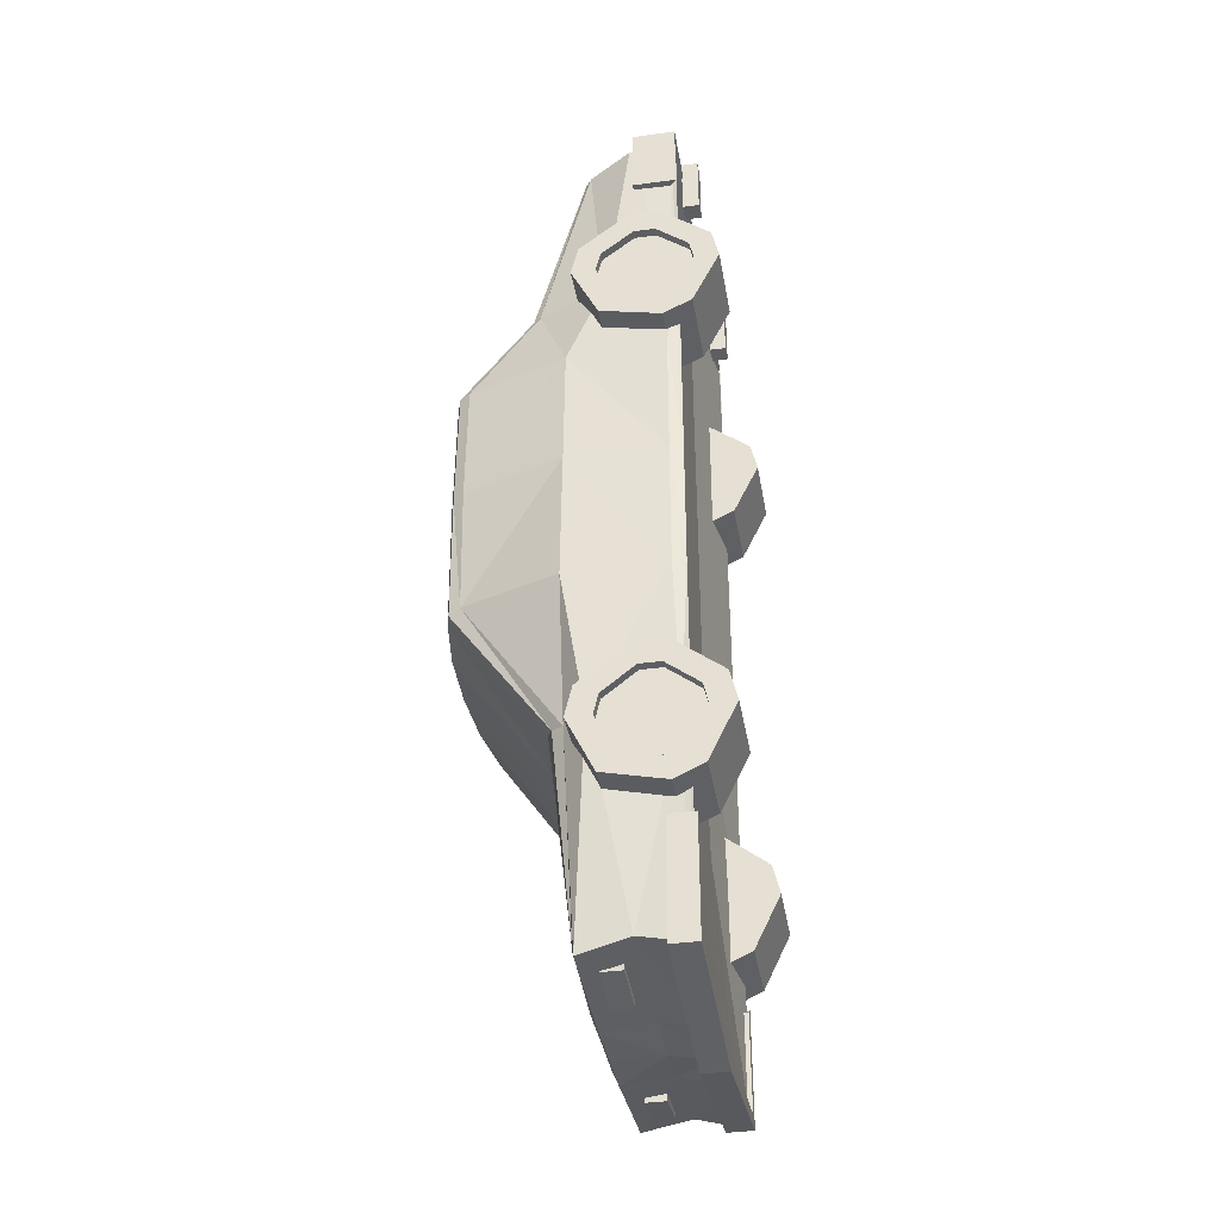
<metadata>
{"format":"obj","ext":"obj","renderer":"f3d","projection":"perspective","resolution":1024,"background":"white","views":[{"elev":-37.8,"azim":99.8,"up":"+Y"}]}
</metadata>
<code>
o Plane.001_Plane.002
v 0.9694 -1.089 0.7176
v 0.9694 -0.9326 0.682
v 0.9694 -0.7379 0.4378
v 0.9694 -0.7379 0.2777
v 0.9694 -0.9326 0.03349
v 0.9694 -1.089 -0.002152
v 0.9694 -1.37 0.1334
v 0.9694 -1.44 0.2777
v 0.9694 -1.37 0.5821
v 0.581 -1.089 0.7176
v 0.581 -0.9326 0.682
v 0.581 -0.7379 0.4378
v 0.581 -0.7379 0.2777
v 0.581 -0.9326 0.03349
v 0.581 -1.089 -0.002152
v 0.581 -1.37 0.1334
v 0.581 -1.44 0.2777
v 0.581 -1.37 0.5821
v 0.581 1.23 0.5821
v 0.581 1.16 0.2777
v 0.581 1.23 0.1334
v 0.581 1.511 -0.002152
v 0.581 1.667 0.03349
v 0.581 1.862 0.2777
v 0.581 1.862 0.4378
v 0.581 1.667 0.682
v 0.581 1.511 0.7176
v 0.9694 1.23 0.5821
v 0.9694 1.16 0.2777
v 0.9694 1.23 0.1334
v 0.9694 1.511 -0.002152
v 0.9694 1.667 0.03349
v 0.9694 1.862 0.2777
v 0.9694 1.862 0.4378
v 0.9694 1.667 0.682
v 0.9694 1.511 0.7176
v 0.8536 -2.109 0.2073
v 0.8536 2.477 0.2073
v 0.8598 -0.2431 0.2073
v 0.8575 1.054 0.2073
v 0.8536 -1.042 0.2073
v 0.8546 1.495 0.2073
v 0.7984 -2.059 0.192
v 0.7984 -2.059 0.3218
v 0.7984 -1.564 0.192
v 0.7984 -1.564 0.3218
v 0.8574 -2.11 0.192
v 0.8574 -2.11 0.3218
v 0.8574 -1.526 0.192
v 0.8574 -1.526 0.3218
v 0.8594 0.4057 0.2073
v 0.2754 -2.185 0.2073
v 0.2754 2.477 0.2933
v 0.3009 -0.2431 0.2933
v 0.2915 1.054 0.2933
v 0.3009 -0.2431 1.375
v 0.2915 1.054 1.375
v 0.2755 -0.9349 0.8815
v 0.2754 -1.054 0.2795
v 0.2794 1.495 0.2933
v 0.2794 1.495 1.013
v 0.2993 0.4057 1.375
v 0.2993 0.4057 0.2933
v 0.8131 -2.102 0.6961
v 0.7316 2.437 0.6654
v 0.6682 -0.2223 1.255
v 0.6959 1.054 1.256
v 0.741 -0.9707 0.7644
v 0.7088 1.495 0.9163
v 0.7156 0.4057 1.256
v 0.2685 2.437 0.722
v 0.247 -2.149 0.6954
v 0.5706 2.32 0.1312
v 0.5706 2.32 0.2148
v 0.4828 2.32 0.1312
v 0.4828 2.32 0.2148
v 0.5482 2.624 0.1537
v 0.5482 2.624 0.1923
v 0.5052 2.624 0.1537
v 0.5052 2.624 0.1923
v 0.4828 2.641 0.2148
v 0.4828 2.641 0.1312
v 0.5706 2.641 0.1312
v 0.5706 2.641 0.2148
v 0.5052 2.561 0.1923
v 0.5052 2.561 0.1537
v 0.5482 2.561 0.1537
v 0.5482 2.561 0.1923
v 0.7984 2.452 0.4254
v 0.7984 2.452 0.2956
v 0.7984 2.177 0.4254
v 0.7984 2.177 0.2956
v 0.8822 2.542 0.4254
v 0.8822 2.542 0.2073
v 0.8822 2.177 0.4254
v 0.8822 2.177 0.2073
v 0.6468 2.327 0.7355
v 0.6284 -1.375 0.8014
v 0.5717 -0.2431 1.334
v 0.5942 1.054 1.333
v 0.6258 -0.9348 0.8522
v 0.6337 1.495 0.9773
v 0.6117 0.4057 1.333
v 0.2757 -1.401 0.8219
v 0.2754 2.327 0.7796
v 0.8451 -2.101 0.237
v 0.8457 2.477 0.2373
v 0.8792 -0.2431 0.271
v 0.8667 1.054 0.271
v 0.8476 -1.037 0.2476
v 0.8528 1.495 0.2486
v 0.877 0.4057 0.271
v 0.2719 2.477 0.3113
v 0.2719 -2.177 0.2342
v 0.7058 2.415 0.6944
v 0.6817 -2.011 0.725
v 0.6425 -0.2431 1.313
v 0.6619 1.054 1.31
v 0.6976 -0.9585 0.8224
v 0.6823 1.495 0.9534
v 0.6805 0.4057 1.31
v 0.2556 -2.072 0.7276
v 0.2758 2.415 0.7626
v 0.4201 -2.086 0.5172
v 0.4202 -2.086 0.6177
v 0.6824 -2.047 0.5204
v 0.6694 -2.047 0.619
v 0.4216 -2.146 0.5172
v 0.4217 -2.146 0.6177
v 0.6774 -2.108 0.5202
v 0.6773 -2.108 0.6196
v 0.8311 -2.047 0.4575
v 0.8514 2.464 0.4449
v 0.8885 -0.2674 0.7624
v 0.8636 1.054 0.7554
v 0.8525 -0.9866 0.6505
v 0.847 1.495 0.5752
v 0.8895 0.4057 0.7554
v 0.2574 2.464 0.4695
v 0.2495 -2.118 0.4545
v 0.9694 -1.089 0.5961
v 0.9694 -0.9853 0.5725
v 0.9694 -0.8564 0.4108
v 0.9694 -0.8564 0.3047
v 0.9694 -0.9853 0.143
v 0.9694 -1.089 0.1194
v 0.9694 -1.275 0.2092
v 0.9694 -1.321 0.3047
v 0.9694 -1.275 0.5063
v 0.9258 -1.089 0.5961
v 0.9258 -0.9853 0.5725
v 0.9258 -0.8564 0.4108
v 0.9258 -0.8564 0.3047
v 0.9258 -0.9853 0.143
v 0.9258 -1.089 0.1194
v 0.9258 -1.275 0.2092
v 0.9258 -1.321 0.3047
v 0.9258 -1.275 0.5063
v 0.9258 -1.089 0.4541
v 0.9258 -1.047 0.4445
v 0.9258 -0.9948 0.3792
v 0.9258 -0.9948 0.3363
v 0.9258 -1.047 0.271
v 0.9258 -1.089 0.2614
v 0.9258 -1.164 0.2977
v 0.9258 -1.183 0.3363
v 0.9258 -1.164 0.4178
v 0.9694 1.511 0.5961
v 0.9694 1.615 0.5725
v 0.9694 1.744 0.4108
v 0.9694 1.744 0.3047
v 0.9694 1.615 0.143
v 0.9694 1.511 0.1194
v 0.9694 1.325 0.2092
v 0.9694 1.279 0.3047
v 0.9694 1.325 0.5063
v 0.9258 1.511 0.5961
v 0.9258 1.615 0.5725
v 0.9258 1.744 0.4108
v 0.9258 1.744 0.3047
v 0.9258 1.615 0.143
v 0.9258 1.511 0.1194
v 0.9258 1.325 0.2092
v 0.9258 1.279 0.3047
v 0.9258 1.325 0.5063
v 0.9258 1.511 0.4541
v 0.9258 1.553 0.4445
v 0.9258 1.605 0.3792
v 0.9258 1.605 0.3363
v 0.9258 1.553 0.271
v 0.9258 1.511 0.2614
v 0.9258 1.436 0.2977
v 0.9258 1.417 0.3363
v 0.9258 1.436 0.4178
v 0.4201 2.471 0.5204
v 0.4202 2.471 0.619
v 0.6694 2.471 0.5204
v 0.6694 2.471 0.619
v 0.4202 2.411 0.5204
v 0.4202 2.411 0.619
v 0.6694 2.411 0.5204
v 0.6694 2.411 0.619
v -0.9694 -1.089 0.7176
v -0.9694 -0.9326 0.682
v -0.9694 -0.7379 0.4378
v -0.9694 -0.7379 0.2777
v -0.9694 -0.9326 0.03349
v -0.9694 -1.089 -0.002152
v -0.9694 -1.37 0.1334
v -0.9694 -1.44 0.2777
v -0.9694 -1.37 0.5821
v -0.581 -1.089 0.7176
v -0.581 -0.9326 0.682
v -0.581 -0.7379 0.4378
v -0.581 -0.7379 0.2777
v -0.581 -0.9326 0.03349
v -0.581 -1.089 -0.002152
v -0.581 -1.37 0.1334
v -0.581 -1.44 0.2777
v -0.581 -1.37 0.5821
v -0.581 1.23 0.5821
v -0.581 1.16 0.2777
v -0.581 1.23 0.1334
v -0.581 1.511 -0.002152
v -0.581 1.667 0.03349
v -0.581 1.862 0.2777
v -0.581 1.862 0.4378
v -0.581 1.667 0.682
v -0.581 1.511 0.7176
v -0.9694 1.23 0.5821
v -0.9694 1.16 0.2777
v -0.9694 1.23 0.1334
v -0.9694 1.511 -0.002152
v -0.9694 1.667 0.03349
v -0.9694 1.862 0.2777
v -0.9694 1.862 0.4378
v -0.9694 1.667 0.682
v -0.9694 1.511 0.7176
v 0 2.542 0.2073
v 0 2.542 0.4254
v 0 2.452 0.2956
v 0 2.452 0.4254
v 0 -2.238 0.3218
v 0 -2.238 0.192
v 0 -2.149 0.3218
v 0 -2.149 0.192
v -0.8536 -2.109 0.2073
v -0.8536 2.477 0.2073
v -0.8598 -0.2431 0.2073
v -0.8575 1.054 0.2073
v -0.8536 -1.042 0.2073
v -0.8546 1.495 0.2073
v -0.7984 -2.059 0.192
v -0.7984 -2.059 0.3218
v -0.7984 -1.564 0.192
v -0.7984 -1.564 0.3218
v -0.8574 -2.11 0.192
v -0.8574 -2.11 0.3218
v -0.8574 -1.526 0.192
v -0.8574 -1.526 0.3218
v -0.8594 0.4057 0.2073
v -0.2754 -2.185 0.2073
v -0.2754 2.477 0.2933
v -0.3009 -0.2431 0.2933
v -0.2915 1.054 0.2933
v -0.3009 -0.2431 1.375
v -0.2915 1.054 1.375
v -0.2755 -0.9349 0.8815
v -0.2754 -1.054 0.2795
v -0.2794 1.495 0.2933
v -0.2794 1.495 1.013
v -0.2993 0.4057 1.375
v -0.2993 0.4057 0.2933
v -0.8131 -2.102 0.6961
v -0.7316 2.437 0.6654
v -0.6682 -0.2223 1.255
v -0.6959 1.054 1.256
v -0.741 -0.9707 0.7644
v -0.7088 1.495 0.9163
v -0.7156 0.4057 1.256
v -0.2685 2.437 0.722
v -0.247 -2.149 0.6954
v -0.5706 2.32 0.1312
v -0.5706 2.32 0.2148
v -0.4828 2.32 0.1312
v -0.4828 2.32 0.2148
v -0.5482 2.624 0.1537
v -0.5482 2.624 0.1923
v -0.5052 2.624 0.1537
v -0.5052 2.624 0.1923
v -0.4828 2.641 0.2148
v -0.4828 2.641 0.1312
v -0.5706 2.641 0.1312
v -0.5706 2.641 0.2148
v -0.5052 2.561 0.1923
v -0.5052 2.561 0.1537
v -0.5482 2.561 0.1537
v -0.5482 2.561 0.1923
v -0.7984 2.452 0.4254
v -0.7984 2.452 0.2956
v -0.7984 2.177 0.4254
v -0.7984 2.177 0.2956
v -0.8822 2.542 0.4254
v -0.8822 2.542 0.2073
v -0.8822 2.177 0.4254
v -0.8822 2.177 0.2073
v -0.6468 2.327 0.7355
v -0.6284 -1.375 0.8014
v -0.5717 -0.2431 1.334
v -0.5942 1.054 1.333
v -0.6258 -0.9348 0.8522
v -0.6337 1.495 0.9773
v -0.6117 0.4057 1.333
v -0.2757 -1.401 0.8219
v -0.2754 2.327 0.7796
v -0.8451 -2.101 0.237
v -0.8457 2.477 0.2373
v -0.8792 -0.2431 0.271
v -0.8667 1.054 0.271
v -0.8476 -1.037 0.2476
v -0.8528 1.495 0.2486
v -0.877 0.4057 0.271
v -0.2719 2.477 0.3113
v -0.2719 -2.177 0.2342
v 0 -2.191 0.2073
v 0 2.477 0.2933
v 0 -0.2431 0.2933
v 0 1.054 0.2933
v 0 -0.2431 1.388
v 0 1.054 1.388
v 0 -0.9349 0.891
v 0 -1.056 0.2795
v 0 1.495 0.2933
v 0 1.495 1.034
v 0 0.4057 1.388
v 0 0.4057 0.2933
v 0 2.437 0.7337
v 0 -2.152 0.6938
v 0 -1.401 0.8238
v 0 2.327 0.8004
v 0 -2.184 0.2342
v 0 2.477 0.3113
v -0.7058 2.415 0.6944
v -0.6817 -2.011 0.725
v -0.6425 -0.2431 1.313
v -0.6619 1.054 1.31
v -0.6976 -0.9585 0.8224
v -0.6823 1.495 0.9534
v -0.6805 0.4057 1.31
v -0.2556 -2.072 0.7276
v -0.2758 2.415 0.7626
v 0 -2.075 0.7253
v 0 2.415 0.7753
v -0.4201 -2.086 0.5172
v -0.4202 -2.086 0.6177
v -0.6824 -2.047 0.5204
v -0.6694 -2.047 0.619
v -0.4216 -2.146 0.5172
v -0.4217 -2.146 0.6177
v -0.6774 -2.108 0.5202
v -0.6773 -2.108 0.6196
v -0.8311 -2.047 0.4575
v -0.8514 2.464 0.4449
v -0.8885 -0.2674 0.7624
v -0.8636 1.054 0.7554
v -0.8525 -0.9866 0.6505
v -0.847 1.495 0.5752
v -0.8895 0.4057 0.7554
v -0.2574 2.464 0.4695
v -0.2495 -2.118 0.4545
v 0 -2.145 0.4514
v 0 2.464 0.4761
v -0.9694 -1.089 0.5961
v -0.9694 -0.9853 0.5725
v -0.9694 -0.8564 0.4108
v -0.9694 -0.8564 0.3047
v -0.9694 -0.9853 0.143
v -0.9694 -1.089 0.1194
v -0.9694 -1.275 0.2092
v -0.9694 -1.321 0.3047
v -0.9694 -1.275 0.5063
v -0.9258 -1.089 0.5961
v -0.9258 -0.9853 0.5725
v -0.9258 -0.8564 0.4108
v -0.9258 -0.8564 0.3047
v -0.9258 -0.9853 0.143
v -0.9258 -1.089 0.1194
v -0.9258 -1.275 0.2092
v -0.9258 -1.321 0.3047
v -0.9258 -1.275 0.5063
v -0.9258 -1.089 0.4541
v -0.9258 -1.047 0.4445
v -0.9258 -0.9948 0.3792
v -0.9258 -0.9948 0.3363
v -0.9258 -1.047 0.271
v -0.9258 -1.089 0.2614
v -0.9258 -1.164 0.2977
v -0.9258 -1.183 0.3363
v -0.9258 -1.164 0.4178
v -0.9694 1.511 0.5961
v -0.9694 1.615 0.5725
v -0.9694 1.744 0.4108
v -0.9694 1.744 0.3047
v -0.9694 1.615 0.143
v -0.9694 1.511 0.1194
v -0.9694 1.325 0.2092
v -0.9694 1.279 0.3047
v -0.9694 1.325 0.5063
v -0.9258 1.511 0.5961
v -0.9258 1.615 0.5725
v -0.9258 1.744 0.4108
v -0.9258 1.744 0.3047
v -0.9258 1.615 0.143
v -0.9258 1.511 0.1194
v -0.9258 1.325 0.2092
v -0.9258 1.279 0.3047
v -0.9258 1.325 0.5063
v -0.9258 1.511 0.4541
v -0.9258 1.553 0.4445
v -0.9258 1.605 0.3792
v -0.9258 1.605 0.3363
v -0.9258 1.553 0.271
v -0.9258 1.511 0.2614
v -0.9258 1.436 0.2977
v -0.9258 1.417 0.3363
v -0.9258 1.436 0.4178
v -0.4201 2.471 0.5204
v -0.4202 2.471 0.619
v -0.6694 2.471 0.5204
v -0.6694 2.471 0.619
v -0.4202 2.411 0.5204
v -0.4202 2.411 0.619
v -0.6694 2.411 0.5204
v -0.6694 2.411 0.619
f 1 18 9
f 6 16 15
f 6 14 5
f 3 11 2
f 2 10 1
f 9 17 8
f 8 16 7
f 11 17 18
f 3 13 12
f 14 16 13
f 9 141 1
f 5 144 145
f 3 144 4
f 8 149 9
f 8 147 148
f 18 10 11
f 12 16 17
f 2 143 3
f 23 33 32
f 25 21 20
f 35 170 34
f 34 26 35
f 26 20 19
f 34 24 25
f 19 27 26
f 29 176 28
f 31 21 22
f 34 171 33
f 29 21 30
f 28 168 36
f 35 27 36
f 28 20 29
f 29 174 175
f 32 171 172
f 36 19 28
f 31 23 32
f 90 239 94
f 44 243 48
f 98 58 104
f 100 61 57
f 102 105 61
f 245 43 246
f 46 43 44
f 47 243 244
f 47 50 48
f 43 244 246
f 43 49 47
f 46 49 45
f 44 50 46
f 99 62 56
f 100 62 103
f 55 42 40
f 37 59 41
f 63 40 51
f 60 38 42
f 116 72 64
f 67 121 70
f 68 116 64
f 117 101 119
f 122 339 352
f 118 103 121
f 116 104 122
f 64 140 132
f 65 137 133
f 68 134 66
f 135 70 138
f 136 64 132
f 69 135 137
f 54 51 39
f 139 65 133
f 372 71 139
f 74 75 73
f 76 82 75
f 77 88 78
f 84 73 83
f 82 73 75
f 76 84 81
f 77 82 79
f 78 81 84
f 78 83 77
f 85 87 86
f 79 87 77
f 78 85 80
f 80 86 79
f 241 89 242
f 92 89 90
f 93 239 240
f 93 96 94
f 89 240 242
f 89 95 93
f 92 95 91
f 90 96 92
f 123 97 115
f 119 98 116
f 138 66 134
f 118 102 100
f 120 67 69
f 117 103 99
f 72 352 338
f 71 115 65
f 353 71 337
f 326 113 53
f 53 107 38
f 121 66 70
f 111 40 42
f 41 106 37
f 109 51 40
f 107 42 38
f 106 52 37
f 114 325 52
f 72 371 140
f 58 339 104
f 333 53 60
f 353 105 123
f 336 55 63
f 327 59 332
f 57 335 62
f 61 340 334
f 52 332 59
f 328 60 55
f 57 334 330
f 112 39 51
f 62 329 56
f 120 97 102
f 127 124 125
f 129 130 131
f 127 130 126
f 124 129 125
f 125 131 127
f 130 124 126
f 115 69 65
f 327 63 54
f 119 66 117
f 140 341 114
f 138 108 112
f 342 139 113
f 113 133 107
f 137 109 111
f 110 132 106
f 135 112 109
f 133 111 107
f 132 114 106
f 99 58 101
f 110 39 108
f 136 108 134
f 56 331 58
f 54 41 59
f 6 147 7
f 5 146 6
f 158 141 149
f 2 141 142
f 146 156 147
f 141 151 142
f 145 155 146
f 144 154 145
f 148 158 149
f 148 156 157
f 143 153 144
f 142 152 143
f 154 162 163
f 164 156 155
f 151 161 152
f 153 161 162
f 157 165 166
f 157 167 158
f 150 167 159
f 150 160 151
f 159 165 164
f 154 164 155
f 166 165 167
f 161 163 162
f 159 163 160
f 31 174 30
f 32 173 31
f 185 168 176
f 35 168 169
f 173 183 174
f 168 178 169
f 172 182 173
f 171 181 172
f 175 185 176
f 175 183 184
f 170 180 171
f 178 170 169
f 181 189 190
f 191 183 182
f 178 188 179
f 180 188 189
f 184 192 193
f 184 194 185
f 177 194 186
f 177 187 178
f 186 192 191
f 181 191 182
f 193 192 194
f 188 190 189
f 186 190 187
f 5 13 4
f 23 21 24
f 81 79 82
f 197 196 198
f 200 201 202
f 202 197 198
f 199 196 195
f 200 198 196
f 197 199 195
f 220 203 211
f 208 218 209
f 216 208 207
f 213 205 204
f 212 204 203
f 219 211 210
f 218 210 209
f 213 219 214
f 205 215 206
f 218 216 215
f 373 211 203
f 377 206 207
f 376 205 206
f 210 381 380
f 210 379 209
f 220 213 212
f 219 215 214
f 204 375 374
f 235 225 234
f 222 226 227
f 402 237 236
f 228 236 237
f 228 222 227
f 236 226 235
f 221 228 229
f 408 231 230
f 233 223 232
f 403 236 235
f 223 231 232
f 400 230 238
f 229 237 238
f 222 230 231
f 231 406 232
f 404 235 234
f 221 238 230
f 225 233 234
f 300 239 241
f 254 243 245
f 308 268 311
f 310 271 312
f 312 315 307
f 253 245 246
f 253 256 254
f 243 257 244
f 260 257 258
f 244 253 246
f 253 259 255
f 259 256 255
f 260 254 256
f 309 272 313
f 272 310 313
f 252 265 250
f 247 269 262
f 250 273 261
f 248 270 252
f 282 344 274
f 277 349 346
f 278 344 347
f 311 345 347
f 339 350 352
f 313 346 349
f 314 344 350
f 370 274 362
f 367 275 363
f 278 364 366
f 365 280 277
f 366 274 278
f 365 279 367
f 261 264 249
f 369 275 281
f 372 281 337
f 285 284 283
f 292 286 285
f 298 287 288
f 283 294 293
f 283 292 285
f 294 286 291
f 292 287 289
f 288 291 290
f 293 288 287
f 297 295 296
f 297 289 287
f 295 288 290
f 296 290 289
f 299 241 242
f 299 302 300
f 239 303 240
f 306 303 304
f 240 299 242
f 299 305 301
f 305 302 301
f 306 300 302
f 307 351 343
f 308 347 344
f 368 276 280
f 346 312 348
f 277 348 279
f 345 313 349
f 282 352 350
f 281 343 351
f 353 281 351
f 326 323 342
f 263 317 323
f 276 349 280
f 250 321 252
f 251 316 320
f 261 319 250
f 252 317 248
f 262 316 247
f 325 324 262
f 371 282 370
f 339 268 314
f 263 333 270
f 315 353 351
f 265 336 273
f 269 327 332
f 335 267 272
f 271 340 315
f 262 332 325
f 270 328 265
f 267 334 271
f 249 322 261
f 329 272 266
f 348 307 343
f 357 354 356
f 360 359 361
f 357 360 361
f 354 359 358
f 355 361 359
f 354 360 356
f 279 343 275
f 273 327 264
f 347 276 278
f 341 370 324
f 318 368 322
f 342 369 372
f 323 363 369
f 319 367 321
f 320 362 366
f 322 365 319
f 321 363 317
f 324 362 316
f 268 309 311
f 320 249 251
f 366 318 320
f 331 266 268
f 251 264 269
f 379 208 209
f 378 207 208
f 373 390 381
f 374 203 204
f 388 378 379
f 383 373 374
f 387 377 378
f 386 376 377
f 390 380 381
f 380 388 379
f 385 375 376
f 384 374 375
f 386 394 385
f 388 396 387
f 393 383 384
f 394 384 385
f 389 397 388
f 399 389 390
f 382 399 390
f 383 391 382
f 397 391 396
f 396 386 387
f 398 399 397
f 395 393 394
f 395 391 392
f 406 233 232
f 405 234 233
f 400 417 408
f 401 238 237
f 415 405 406
f 410 400 401
f 414 404 405
f 413 403 404
f 417 407 408
f 407 415 406
f 412 402 403
f 402 410 401
f 413 421 412
f 415 423 414
f 420 410 411
f 421 411 412
f 416 424 415
f 426 416 417
f 409 426 417
f 410 418 409
f 424 418 423
f 423 413 414
f 425 426 424
f 422 420 421
f 422 418 419
f 215 207 206
f 223 225 226
f 292 290 291
f 428 429 430
f 433 432 434
f 429 434 430
f 428 431 427
f 430 432 428
f 429 431 433
f 1 10 18
f 6 7 16
f 6 15 14
f 3 12 11
f 2 11 10
f 9 18 17
f 8 17 16
f 11 12 17
f 3 4 13
f 14 15 16
f 9 149 141
f 5 4 144
f 3 143 144
f 8 148 149
f 8 7 147
f 12 13 16
f 2 142 143
f 23 24 33
f 25 24 21
f 35 169 170
f 34 25 26
f 26 25 20
f 34 33 24
f 29 175 176
f 31 30 21
f 34 170 171
f 29 20 21
f 28 176 168
f 35 26 27
f 28 19 20
f 29 30 174
f 32 33 171
f 36 27 19
f 31 22 23
f 90 241 239
f 44 245 243
f 98 101 58
f 100 102 61
f 102 97 105
f 245 44 43
f 46 45 43
f 47 48 243
f 47 49 50
f 43 47 244
f 43 45 49
f 46 50 49
f 44 48 50
f 99 103 62
f 100 57 62
f 55 60 42
f 37 52 59
f 63 55 40
f 60 53 38
f 116 122 72
f 67 118 121
f 68 119 116
f 117 99 101
f 122 104 339
f 118 100 103
f 116 98 104
f 64 72 140
f 65 69 137
f 68 136 134
f 135 67 70
f 136 68 64
f 69 67 135
f 54 63 51
f 139 71 65
f 372 337 71
f 74 76 75
f 76 81 82
f 77 87 88
f 84 74 73
f 82 83 73
f 76 74 84
f 77 83 82
f 78 80 81
f 78 84 83
f 85 88 87
f 79 86 87
f 78 88 85
f 80 85 86
f 241 90 89
f 92 91 89
f 93 94 239
f 93 95 96
f 89 93 240
f 89 91 95
f 92 96 95
f 90 94 96
f 123 105 97
f 119 101 98
f 138 70 66
f 118 120 102
f 120 118 67
f 117 121 103
f 72 122 352
f 71 123 115
f 353 123 71
f 326 342 113
f 53 113 107
f 121 117 66
f 111 109 40
f 41 110 106
f 109 112 51
f 107 111 42
f 106 114 52
f 114 341 325
f 72 338 371
f 58 331 339
f 333 326 53
f 353 340 105
f 336 328 55
f 327 54 59
f 57 330 335
f 61 105 340
f 52 325 332
f 328 333 60
f 57 61 334
f 112 108 39
f 62 335 329
f 120 115 97
f 127 126 124
f 129 128 130
f 127 131 130
f 124 128 129
f 125 129 131
f 130 128 124
f 115 120 69
f 327 336 63
f 119 68 66
f 140 371 341
f 138 134 108
f 342 372 139
f 113 139 133
f 137 135 109
f 110 136 132
f 135 138 112
f 133 137 111
f 132 140 114
f 99 56 58
f 110 41 39
f 136 110 108
f 56 329 331
f 54 39 41
f 6 146 147
f 5 145 146
f 158 150 141
f 2 1 141
f 146 155 156
f 141 150 151
f 145 154 155
f 144 153 154
f 148 157 158
f 148 147 156
f 143 152 153
f 142 151 152
f 154 153 162
f 164 165 156
f 151 160 161
f 153 152 161
f 157 156 165
f 157 166 167
f 150 158 167
f 150 159 160
f 159 167 165
f 154 163 164
f 161 160 163
f 159 164 163
f 31 173 174
f 32 172 173
f 185 177 168
f 35 36 168
f 173 182 183
f 168 177 178
f 172 181 182
f 171 180 181
f 175 184 185
f 175 174 183
f 170 179 180
f 178 179 170
f 181 180 189
f 191 192 183
f 178 187 188
f 180 179 188
f 184 183 192
f 184 193 194
f 177 185 194
f 177 186 187
f 186 194 192
f 181 190 191
f 188 187 190
f 186 191 190
f 5 14 13
f 23 22 21
f 81 80 79
f 197 195 196
f 200 199 201
f 202 201 197
f 199 200 196
f 200 202 198
f 197 201 199
f 220 212 203
f 208 217 218
f 216 217 208
f 213 214 205
f 212 213 204
f 219 220 211
f 218 219 210
f 213 220 219
f 205 214 215
f 218 217 216
f 373 381 211
f 377 376 206
f 376 375 205
f 210 211 381
f 210 380 379
f 219 218 215
f 204 205 375
f 235 226 225
f 222 223 226
f 402 401 237
f 228 227 236
f 228 221 222
f 236 227 226
f 408 407 231
f 233 224 223
f 403 402 236
f 223 222 231
f 400 408 230
f 229 228 237
f 222 221 230
f 231 407 406
f 404 403 235
f 221 229 238
f 225 224 233
f 300 304 239
f 254 258 243
f 308 314 268
f 310 267 271
f 312 271 315
f 253 254 245
f 253 255 256
f 243 258 257
f 260 259 257
f 244 257 253
f 253 257 259
f 259 260 256
f 260 258 254
f 309 266 272
f 272 267 310
f 252 270 265
f 247 251 269
f 250 265 273
f 248 263 270
f 282 350 344
f 277 280 349
f 278 274 344
f 311 309 345
f 339 314 350
f 313 310 346
f 314 308 344
f 370 282 274
f 367 279 275
f 278 276 364
f 365 368 280
f 366 362 274
f 365 277 279
f 261 273 264
f 369 363 275
f 372 369 281
f 285 286 284
f 292 291 286
f 298 297 287
f 283 284 294
f 283 293 292
f 294 284 286
f 292 293 287
f 288 294 291
f 293 294 288
f 297 298 295
f 297 296 289
f 295 298 288
f 296 295 290
f 299 300 241
f 299 301 302
f 239 304 303
f 306 305 303
f 240 303 299
f 299 303 305
f 305 306 302
f 306 304 300
f 307 315 351
f 308 311 347
f 368 364 276
f 346 310 312
f 277 346 348
f 345 309 313
f 282 338 352
f 281 275 343
f 353 337 281
f 326 263 323
f 263 248 317
f 276 345 349
f 250 319 321
f 251 247 316
f 261 322 319
f 252 321 317
f 262 324 316
f 325 341 324
f 371 338 282
f 339 331 268
f 263 326 333
f 315 340 353
f 265 328 336
f 269 264 327
f 335 330 267
f 271 334 340
f 262 269 332
f 270 333 328
f 267 330 334
f 249 318 322
f 329 335 272
f 348 312 307
f 357 355 354
f 360 358 359
f 357 356 360
f 354 355 359
f 355 357 361
f 354 358 360
f 279 348 343
f 273 336 327
f 347 345 276
f 341 371 370
f 318 364 368
f 342 323 369
f 323 317 363
f 319 365 367
f 320 316 362
f 322 368 365
f 321 367 363
f 324 370 362
f 268 266 309
f 320 318 249
f 366 364 318
f 331 329 266
f 251 249 264
f 379 378 208
f 378 377 207
f 373 382 390
f 374 373 203
f 388 387 378
f 383 382 373
f 387 386 377
f 386 385 376
f 390 389 380
f 380 389 388
f 385 384 375
f 384 383 374
f 386 395 394
f 388 397 396
f 393 392 383
f 394 393 384
f 389 398 397
f 399 398 389
f 382 391 399
f 383 392 391
f 397 399 391
f 396 395 386
f 395 392 393
f 395 396 391
f 406 405 233
f 405 404 234
f 400 409 417
f 401 400 238
f 415 414 405
f 410 409 400
f 414 413 404
f 413 412 403
f 417 416 407
f 407 416 415
f 412 411 402
f 402 411 410
f 413 422 421
f 415 424 423
f 420 419 410
f 421 420 411
f 416 425 424
f 426 425 416
f 409 418 426
f 410 419 418
f 424 426 418
f 423 422 413
f 422 419 420
f 422 423 418
f 215 216 207
f 223 224 225
f 292 289 290
f 428 427 429
f 433 431 432
f 429 433 434
f 428 432 431
f 430 434 432
f 429 427 431

</code>
